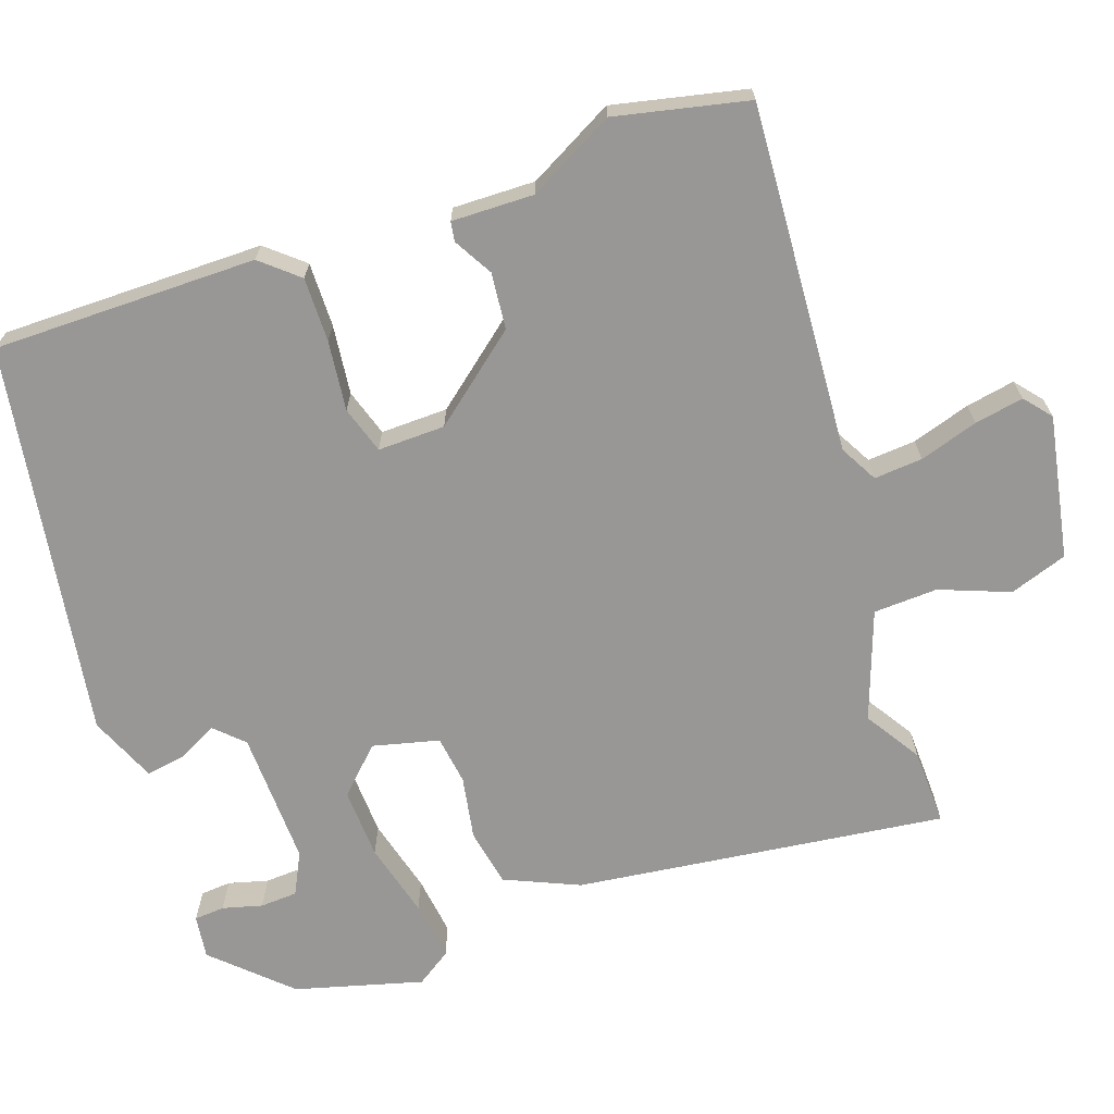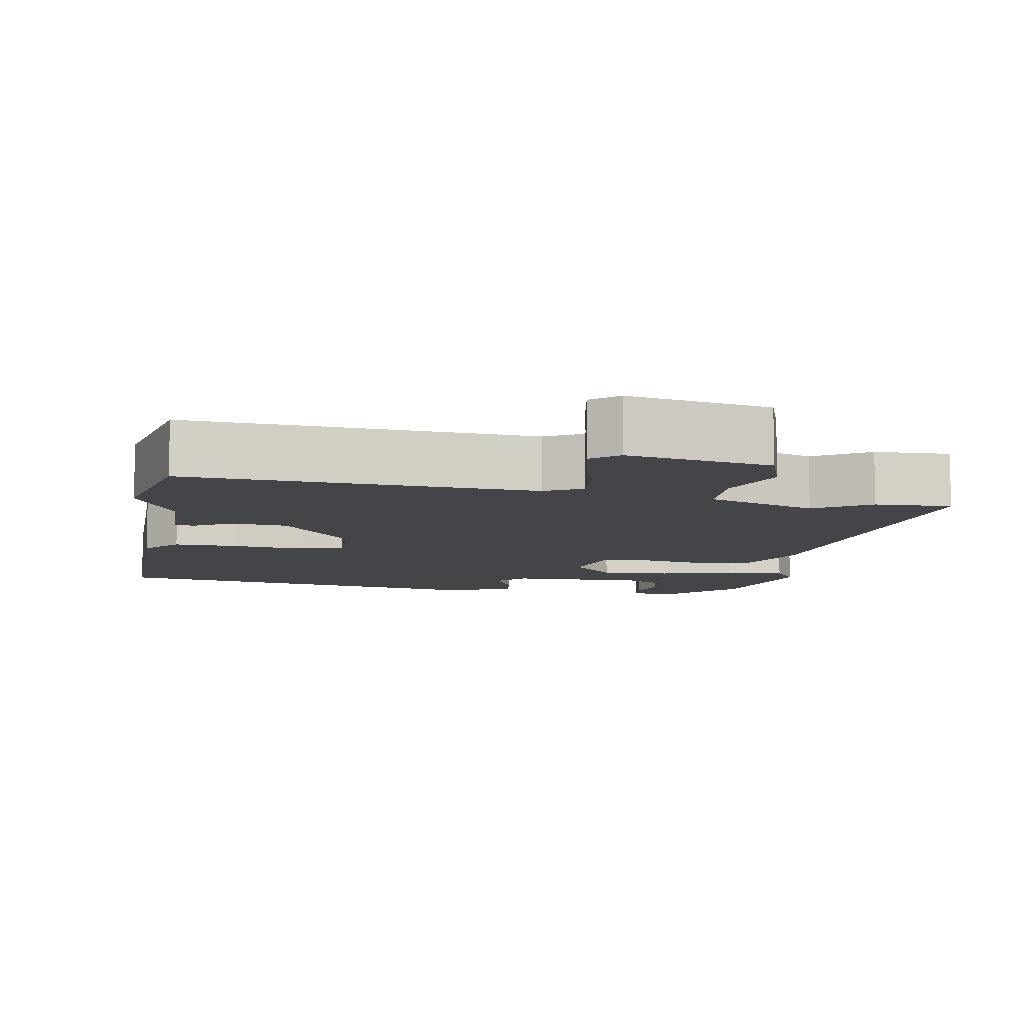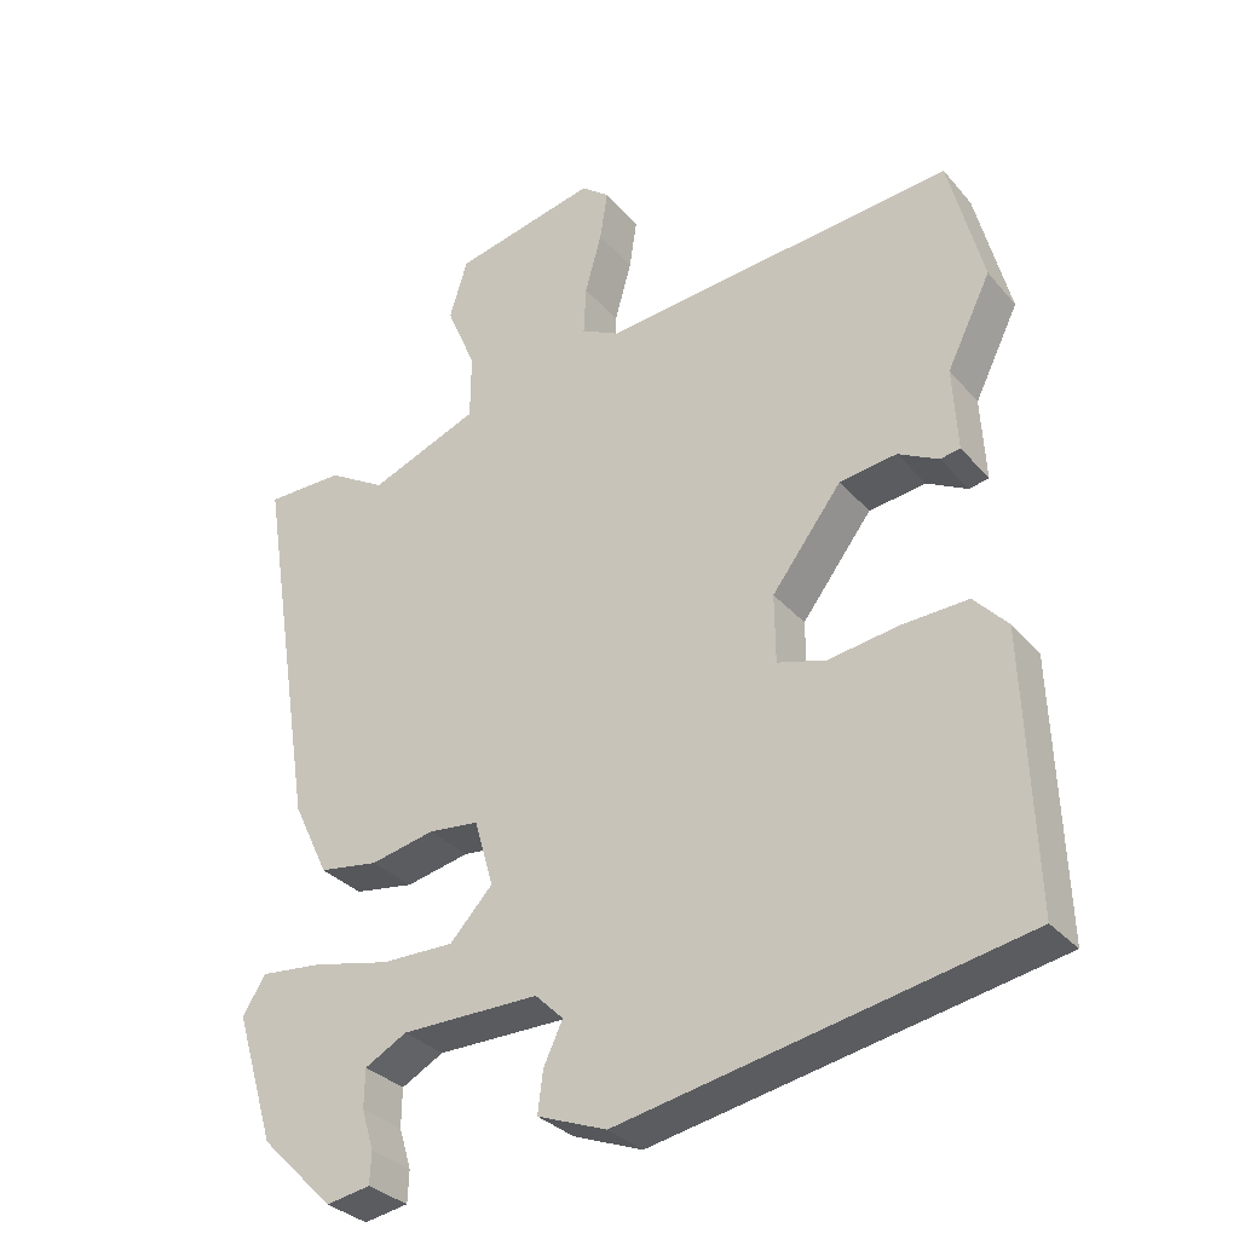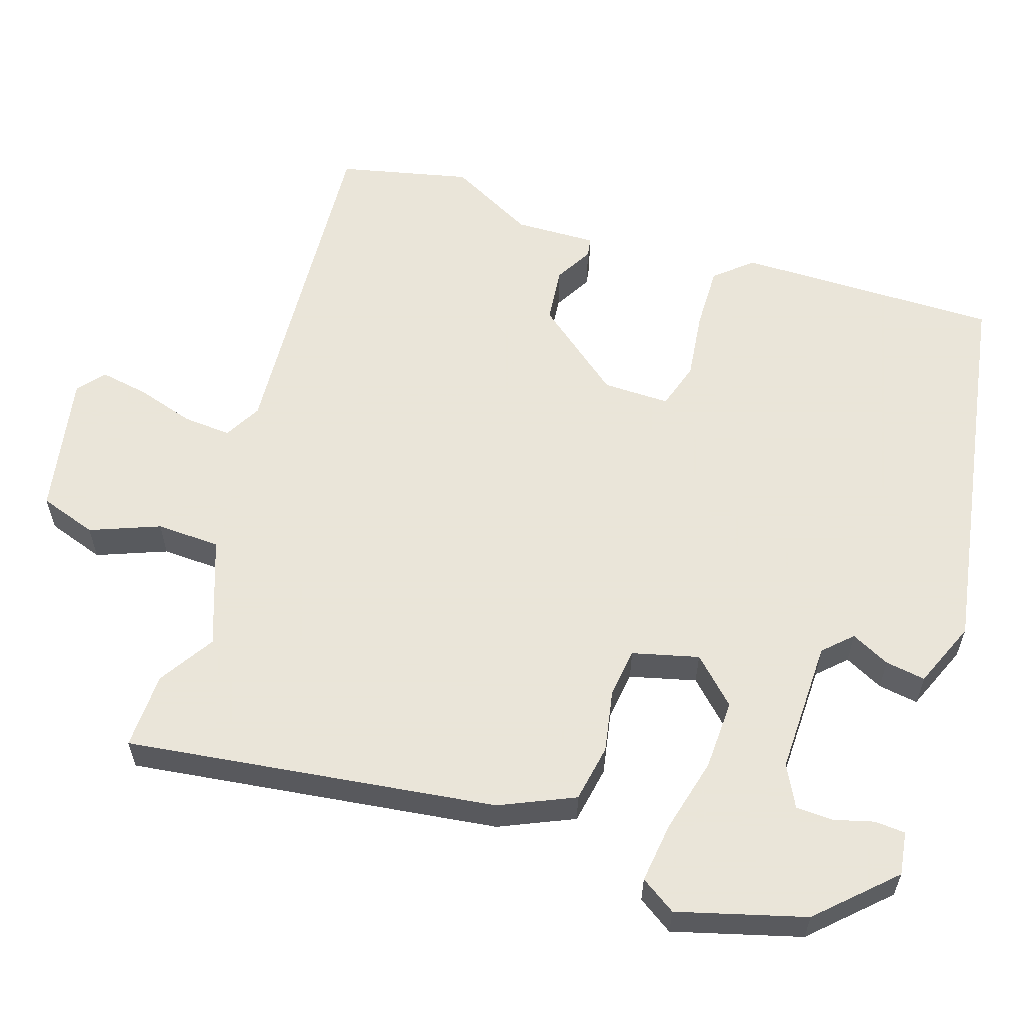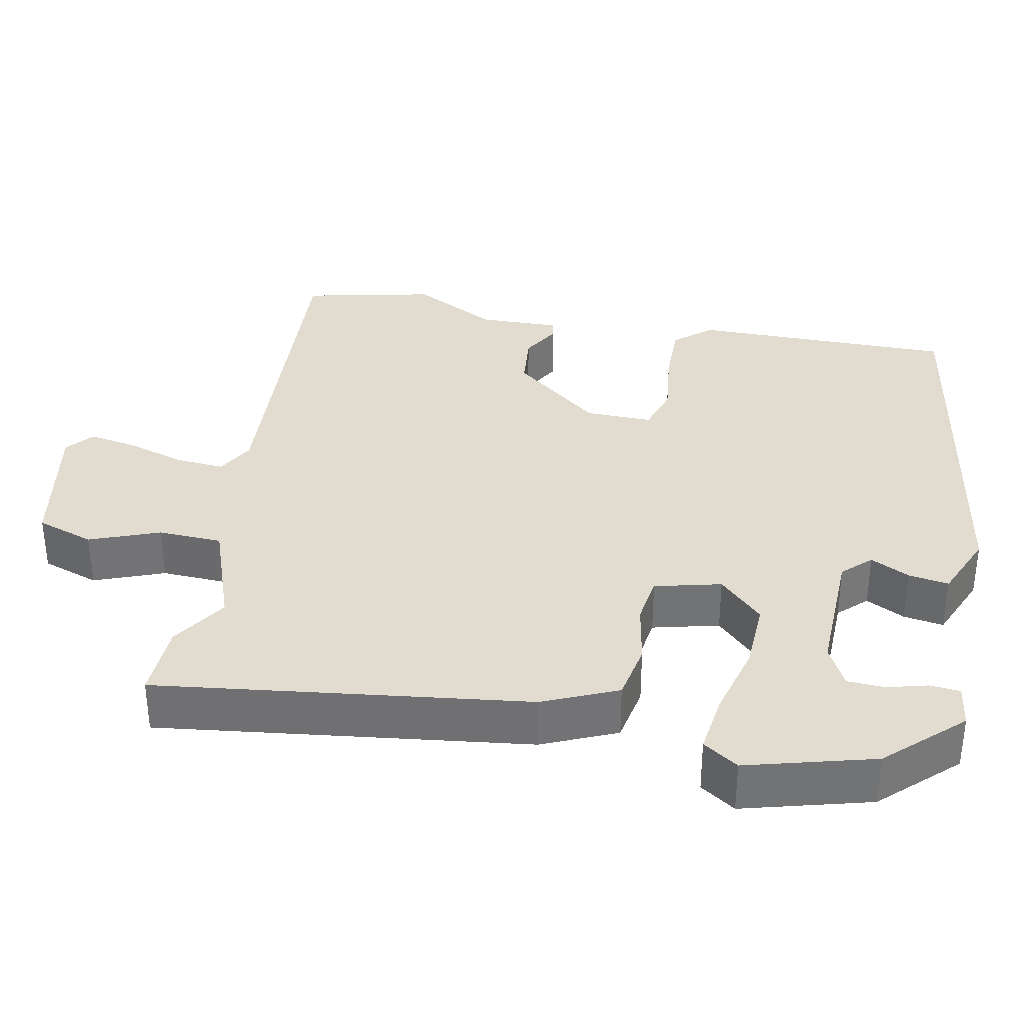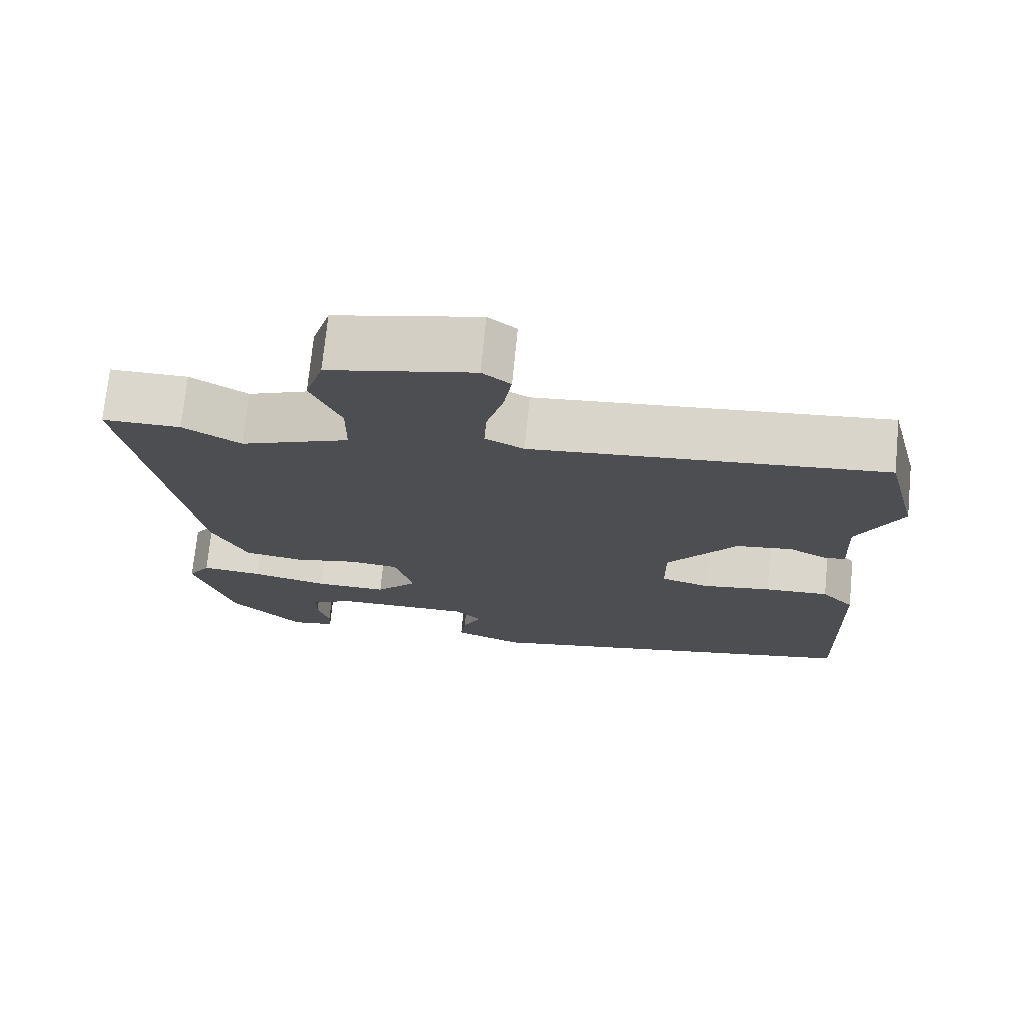
<metadata>
{"format":"obj","ext":"obj","renderer":"f3d","projection":"perspective","resolution":1024,"background":"white","views":[{"elev":-68.2,"azim":-69.0,"up":"+Y"},{"elev":-8.8,"azim":-8.2,"up":"+Y"},{"elev":-32.0,"azim":-146.6,"up":"+Z"},{"elev":58.6,"azim":109.5,"up":"+Y"},{"elev":34.5,"azim":103.0,"up":"+Y"},{"elev":73.2,"azim":-174.3,"up":"+Z"}]}
</metadata>
<code>
v 0.438 0.07 0.5
v 0.541 0.07 0.5
v 0.462 0.07 0.006
v 0.415 0.07 -0.092
v 0.337 0.07 -0.104
v 0.253 0.07 -0.086
v 0.187 0.07 -0.093
v 0.162 0.07 -0.181
v 0.218 0.07 -0.241
v 0.313 0.07 -0.24
v 0.415 0.07 -0.217
v 0.496 0.07 -0.209
v 0.526 0.07 -0.257
v 0.474 0.07 -0.426
v 0.378 0.07 -0.521
v 0.32 0.07 -0.511
v 0.318 0.07 -0.47
v 0.334 0.07 -0.417
v 0.333 0.07 -0.367
v 0.278 0.07 -0.337
v 0.097 0.07 -0.336
v 0.06 0.07 -0.372
v 0.085 0.07 -0.425
v 0.092 0.07 -0.479
v 0.001 0.07 -0.514
v -0.524 0.07 -0.412
v -0.512 0.07 -0.059
v -0.468 0.07 -0.011
v -0.382 0.07 -0.015
v -0.289 0.07 -0.029
v -0.225 0.07 -0.011
v -0.224 0.07 0.079
v -0.316 0.07 0.2
v -0.391 0.07 0.21
v -0.444 0.07 0.182
v -0.47 0.07 0.187
v -0.464 0.07 0.297
v -0.522 0.07 0.414
v -0.477 0.07 0.59
v -0.011 0.07 0.545
v 0.04 0.07 0.571
v 0.037 0.07 0.636
v 0.015 0.07 0.715
v 0.005 0.07 0.781
v 0.042 0.07 0.81
v 0.232 0.07 0.768
v 0.256 0.07 0.69
v 0.217 0.07 0.598
v 0.218 0.07 0.512
v 0.362 0.07 0.455
v 0.438 0 0.5
v 0.541 0 0.5
v 0.462 0 0.006
v 0.415 0 -0.092
v 0.337 0 -0.104
v 0.253 0 -0.086
v 0.187 0 -0.093
v 0.162 0 -0.181
v 0.218 0 -0.241
v 0.313 0 -0.24
v 0.415 0 -0.217
v 0.496 0 -0.209
v 0.526 0 -0.257
v 0.474 0 -0.426
v 0.378 0 -0.521
v 0.32 0 -0.511
v 0.318 0 -0.47
v 0.334 0 -0.417
v 0.333 0 -0.367
v 0.278 0 -0.337
v 0.097 0 -0.336
v 0.06 0 -0.372
v 0.085 0 -0.425
v 0.092 0 -0.479
v 0.001 0 -0.514
v -0.524 0 -0.412
v -0.512 0 -0.059
v -0.468 0 -0.011
v -0.382 0 -0.015
v -0.289 0 -0.029
v -0.225 0 -0.011
v -0.224 0 0.079
v -0.316 0 0.2
v -0.391 0 0.21
v -0.444 0 0.182
v -0.47 0 0.187
v -0.464 0 0.297
v -0.522 0 0.414
v -0.477 0 0.59
v -0.011 0 0.545
v 0.04 0 0.571
v 0.037 0 0.636
v 0.015 0 0.715
v 0.005 0 0.781
v 0.042 0 0.81
v 0.232 0 0.768
v 0.256 0 0.69
v 0.217 0 0.598
v 0.218 0 0.512
v 0.362 0 0.455
f 45 46 47 48
f 45 48 49
f 42 43 44 45
f 41 42 45 49
f 40 41 49 50
f 37 38 39 40
f 34 35 36 37
f 33 34 37 40
f 32 33 40 50
f 27 28 29 30
f 25 26 27 30
f 25 30 31
f 22 23 24 25
f 22 25 31 32
f 15 16 17 18
f 15 18 19
f 14 15 19
f 13 14 19 20
f 10 11 12 13
f 9 10 13 20
f 3 4 5 6
f 3 6 7
f 2 3 7
f 1 2 7
f 50 1 7
f 21 22 32 50
f 21 50 7
f 8 9 20 21
f 7 8 21
f 98 97 96 95
f 99 98 95
f 95 94 93 92
f 99 95 92 91
f 100 99 91 90
f 90 89 88 87
f 87 86 85 84
f 90 87 84 83
f 100 90 83 82
f 80 79 78 77
f 80 77 76 75
f 81 80 75
f 75 74 73 72
f 82 81 75 72
f 68 67 66 65
f 69 68 65
f 69 65 64
f 70 69 64 63
f 63 62 61 60
f 70 63 60 59
f 56 55 54 53
f 57 56 53
f 57 53 52
f 57 52 51
f 57 51 100
f 100 82 72 71
f 57 100 71
f 71 70 59 58
f 71 58 57
f 1 51 52 2
f 2 52 53 3
f 3 53 54 4
f 4 54 55 5
f 5 55 56 6
f 6 56 57 7
f 7 57 58 8
f 8 58 59 9
f 9 59 60 10
f 10 60 61 11
f 11 61 62 12
f 12 62 63 13
f 13 63 64 14
f 14 64 65 15
f 15 65 66 16
f 16 66 67 17
f 17 67 68 18
f 18 68 69 19
f 19 69 70 20
f 20 70 71 21
f 21 71 72 22
f 22 72 73 23
f 23 73 74 24
f 24 74 75 25
f 25 75 76 26
f 26 76 77 27
f 27 77 78 28
f 28 78 79 29
f 29 79 80 30
f 30 80 81 31
f 31 81 82 32
f 32 82 83 33
f 33 83 84 34
f 34 84 85 35
f 35 85 86 36
f 36 86 87 37
f 37 87 88 38
f 38 88 89 39
f 39 89 90 40
f 40 90 91 41
f 41 91 92 42
f 42 92 93 43
f 43 93 94 44
f 44 94 95 45
f 45 95 96 46
f 46 96 97 47
f 47 97 98 48
f 48 98 99 49
f 49 99 100 50
f 50 100 51 1

</code>
